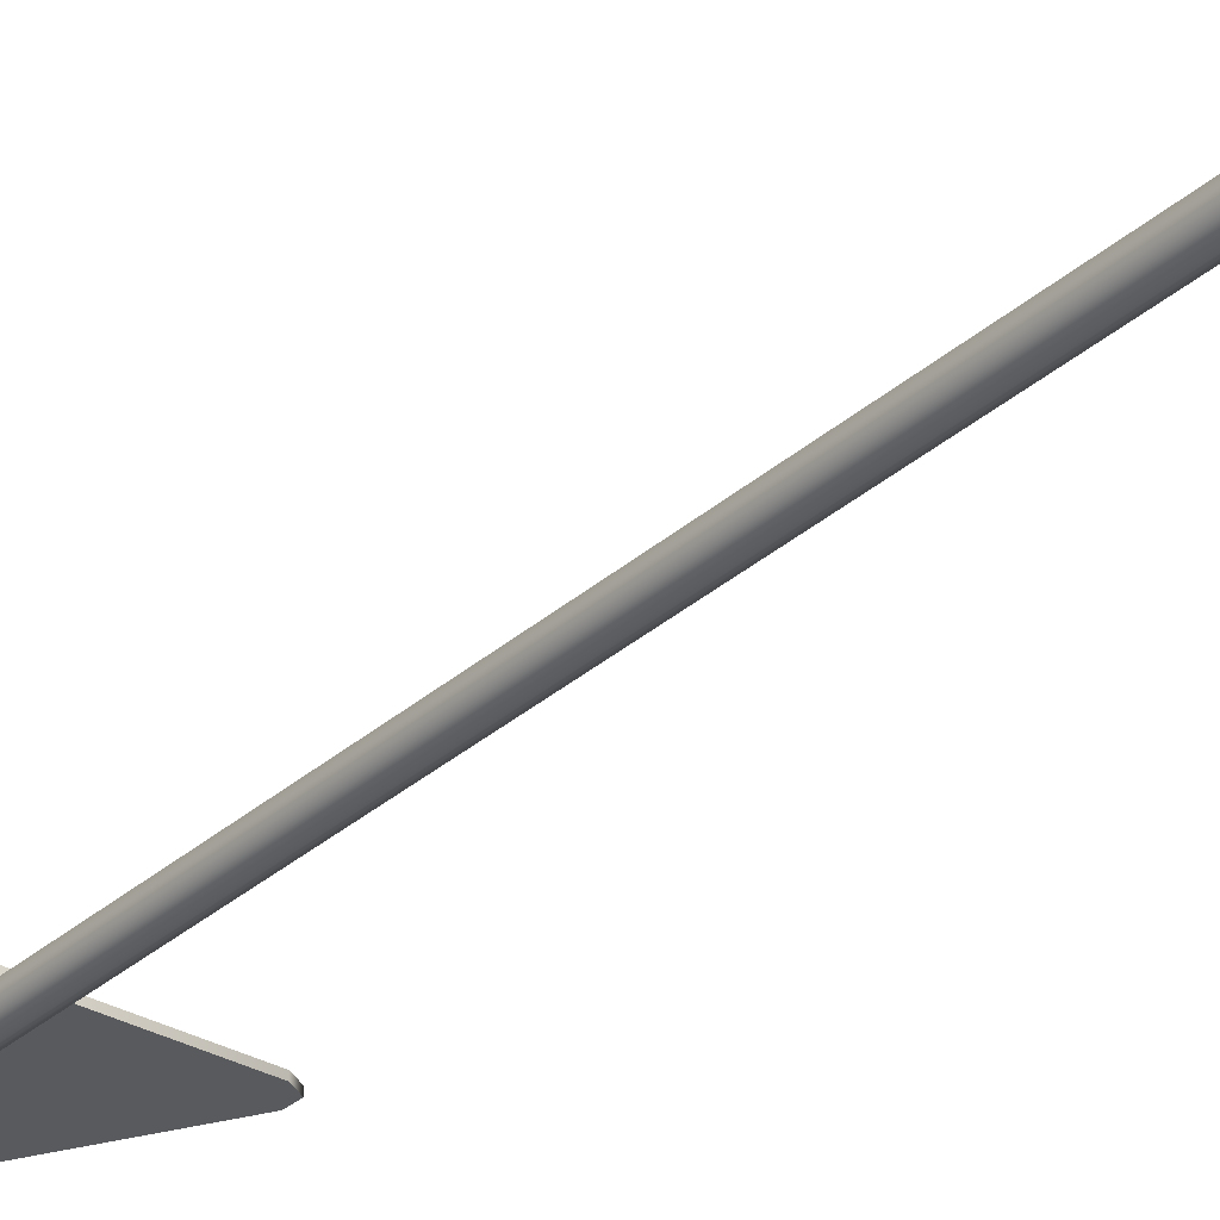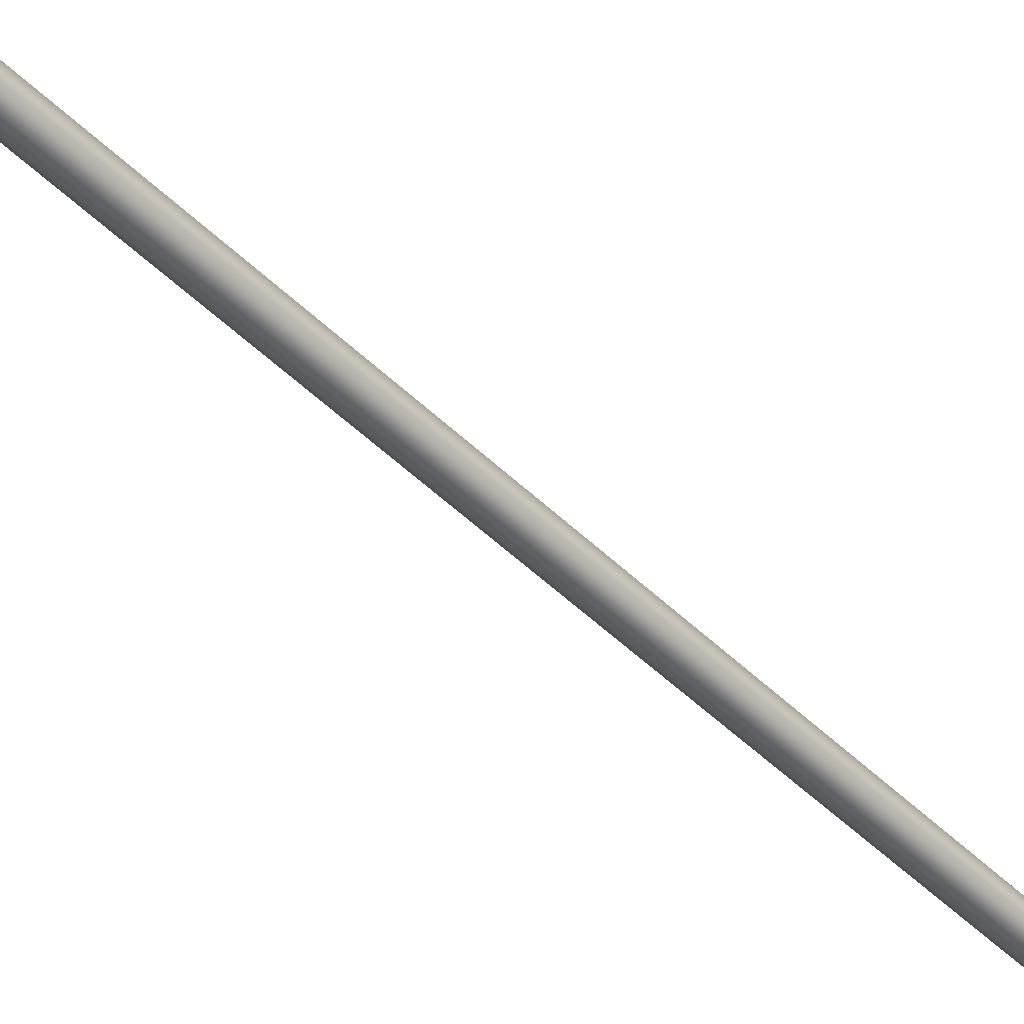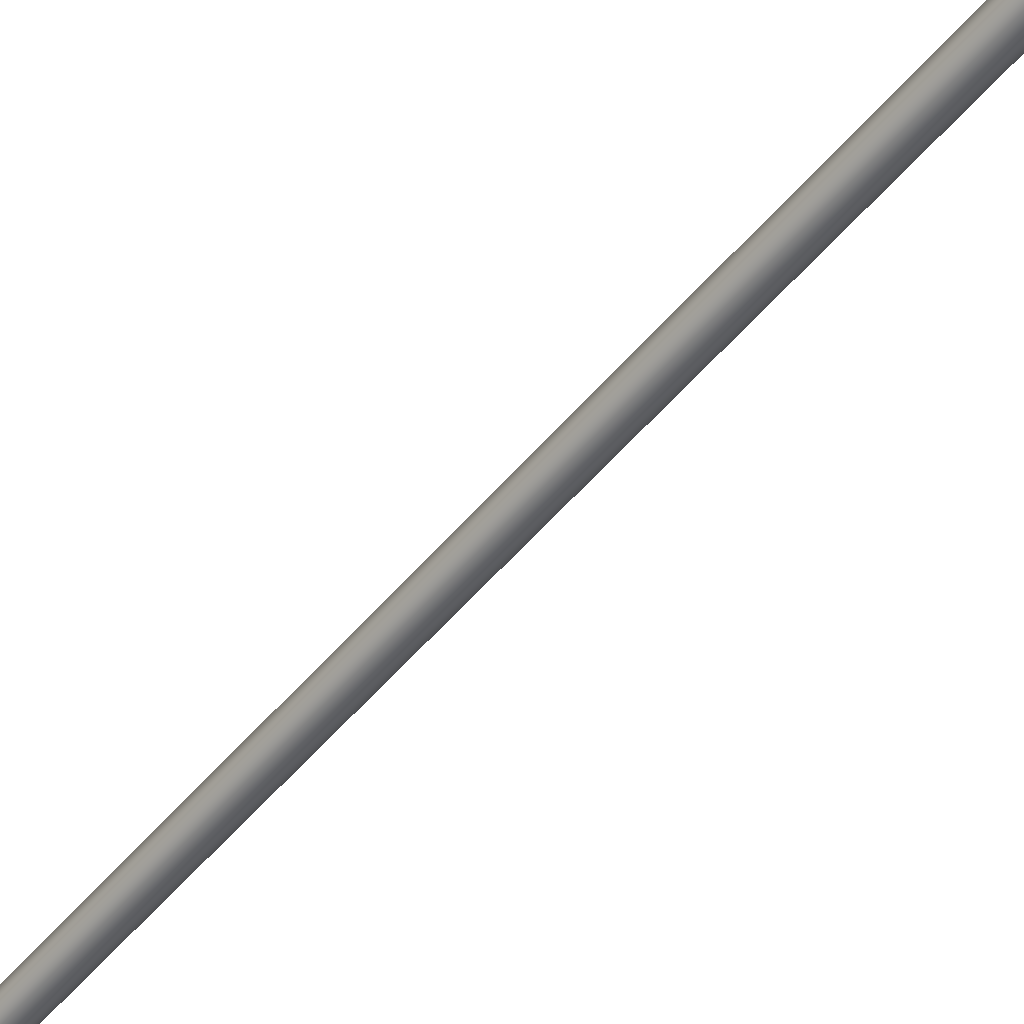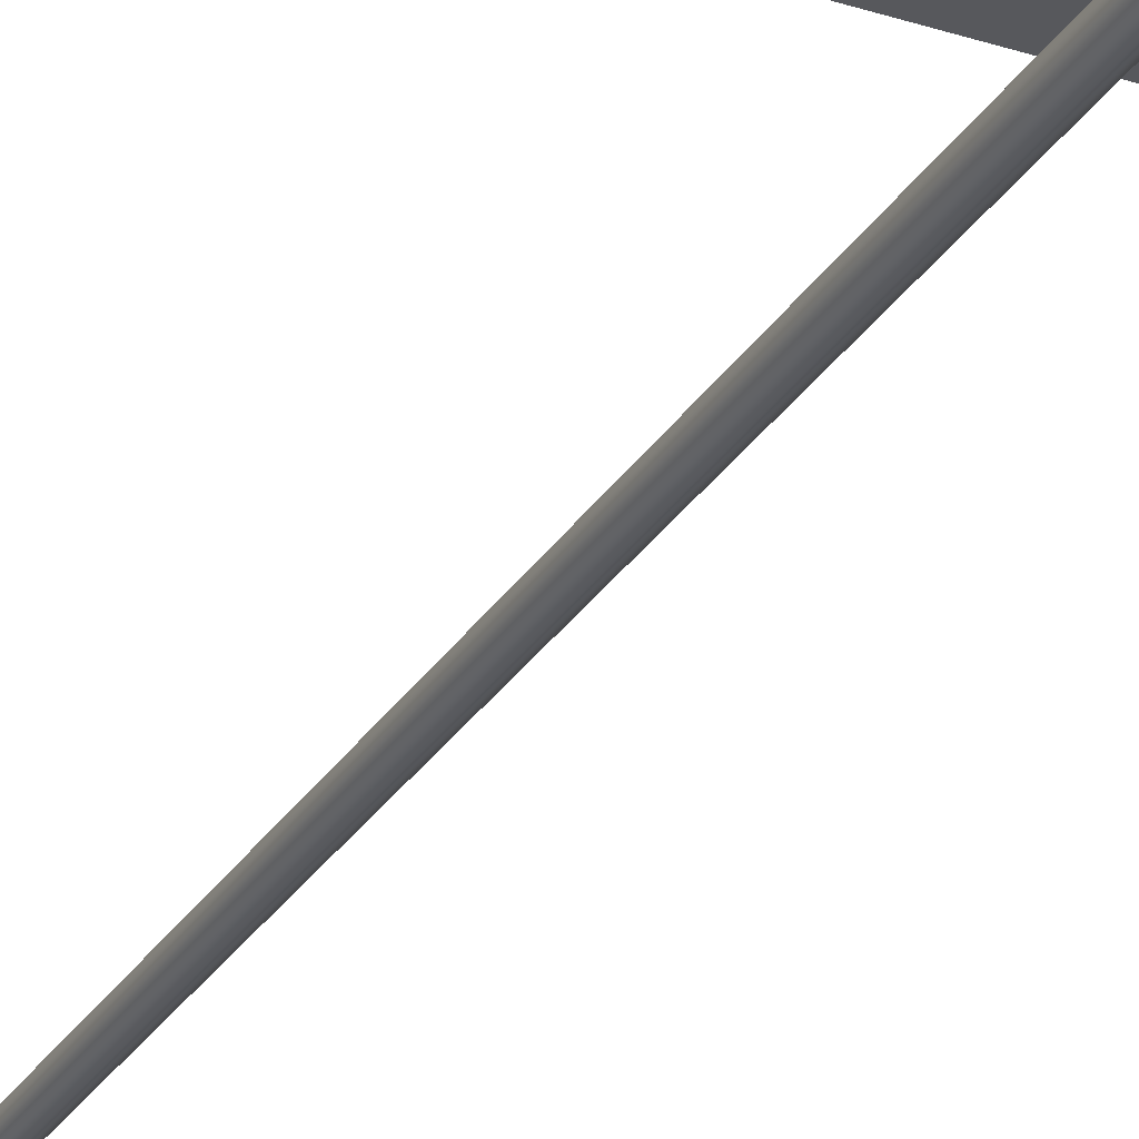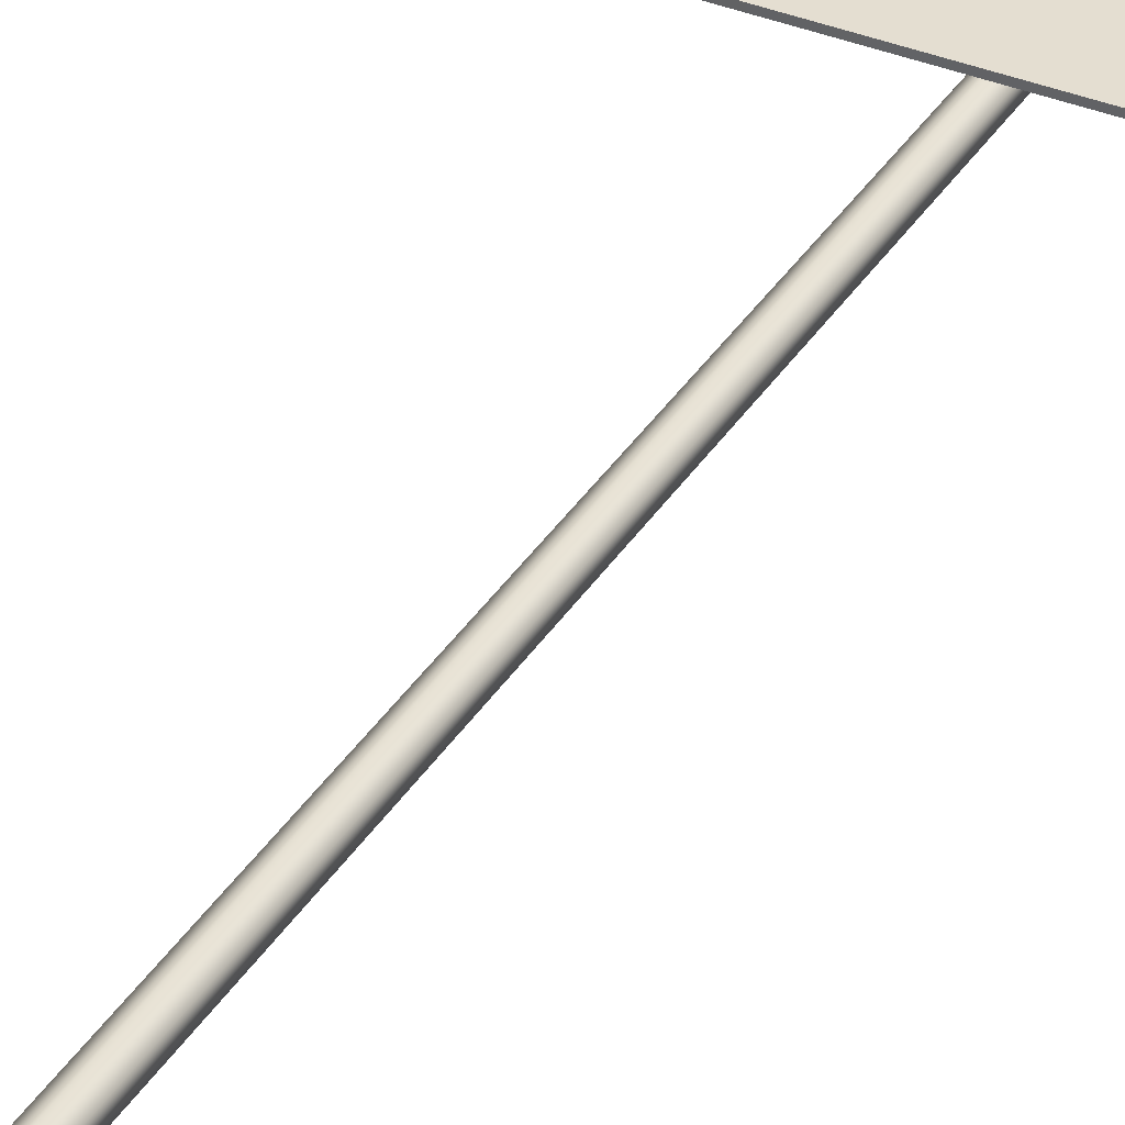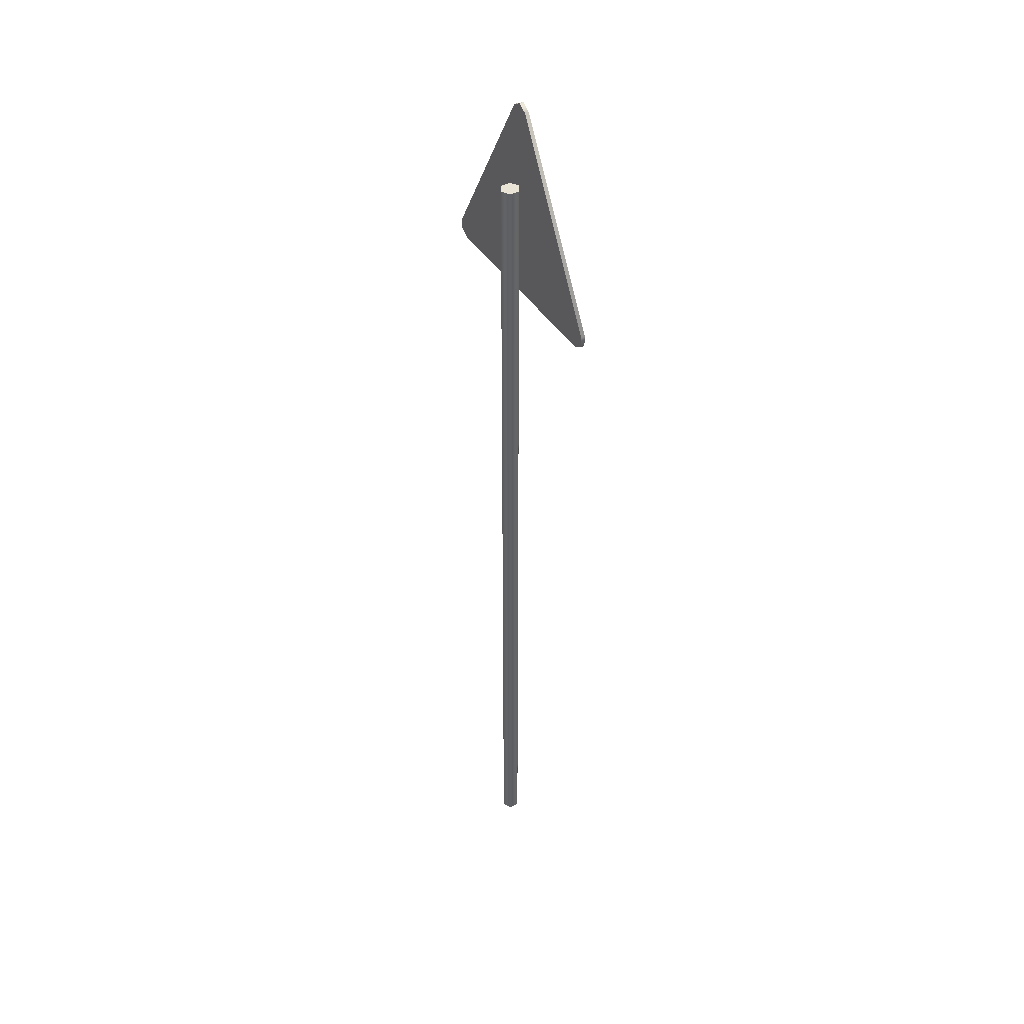
<metadata>
{"format":"obj","ext":"obj","renderer":"f3d","projection":"perspective","resolution":1024,"background":"white","views":[{"elev":-31.5,"azim":-38.7,"up":"+Z"},{"elev":-44.7,"azim":-139.1,"up":"+Z"},{"elev":-50.6,"azim":142.1,"up":"+Z"},{"elev":-28.6,"azim":154.4,"up":"+Z"},{"elev":36.5,"azim":28.2,"up":"+Z"},{"elev":42.4,"azim":-119.9,"up":"+Y"}]}
</metadata>
<code>
o warning_lod_de_warning_road_sign_LOD
v -2.4e-05 -0.5 -0.06054
v -0 2.609 -0.06064
v 0.02913 -0.5 -0.04345
v 0.02915 2.609 -0.04355
v 0.02913 -0.5 -0.009265
v 0.02915 2.609 -0.009367
v -2.4e-05 -0.5 0.007827
v -0 2.609 0.007724
v -0.02917 -0.5 -0.009265
v -0.02915 2.609 -0.009367
v -0.02917 -0.5 -0.04345
v -0.02915 2.609 -0.04355
v 0.3622 2.201 0.02171
v -0.3622 2.201 0.02171
v -0.3955 2.22 0.02171
v -0.3955 2.259 0.02171
v -0.03333 2.886 0.02171
v 0.3622 2.201 0.007961
v 0.3955 2.259 0.007961
v 0 2.905 0.007961
v -0.03333 2.886 0.007961
v 0.03333 2.886 0.007961
v 0.3955 2.259 0.02171
v -0.3622 2.201 0.007961
v 0.03333 2.886 0.02171
v 0 2.905 0.02171
v 0.3955 2.22 0.02171
v 0.3955 2.22 0.007961
v -0.3955 2.22 0.007961
v -0.3955 2.259 0.007961
f 4 2 12 10 8 6
f 30 21 20 22 19 28 18 24 29
f 26 17 16 15 14 13 27 23 25
f 1 2 4 3
f 3 4 6 5
f 5 6 8 7
f 7 8 10 9
f 9 10 12 11
f 11 12 2 1
f 23 19 22 25
f 30 16 17 21
f 13 14 24 18
f 20 21 17 26
f 28 19 23 27
f 28 27 13 18
f 29 24 14 15
f 29 15 16 30
f 22 20 26 25

</code>
